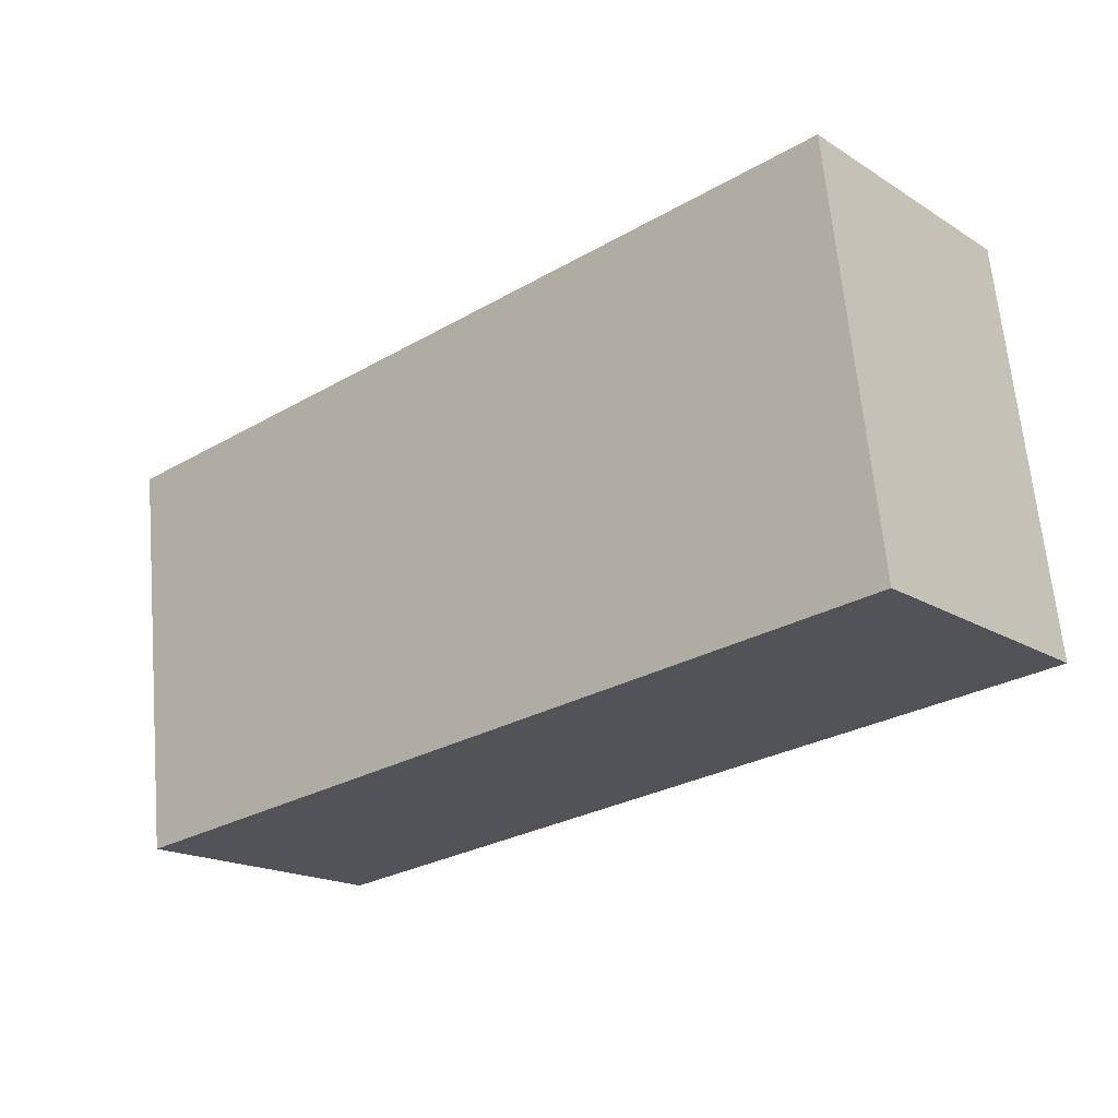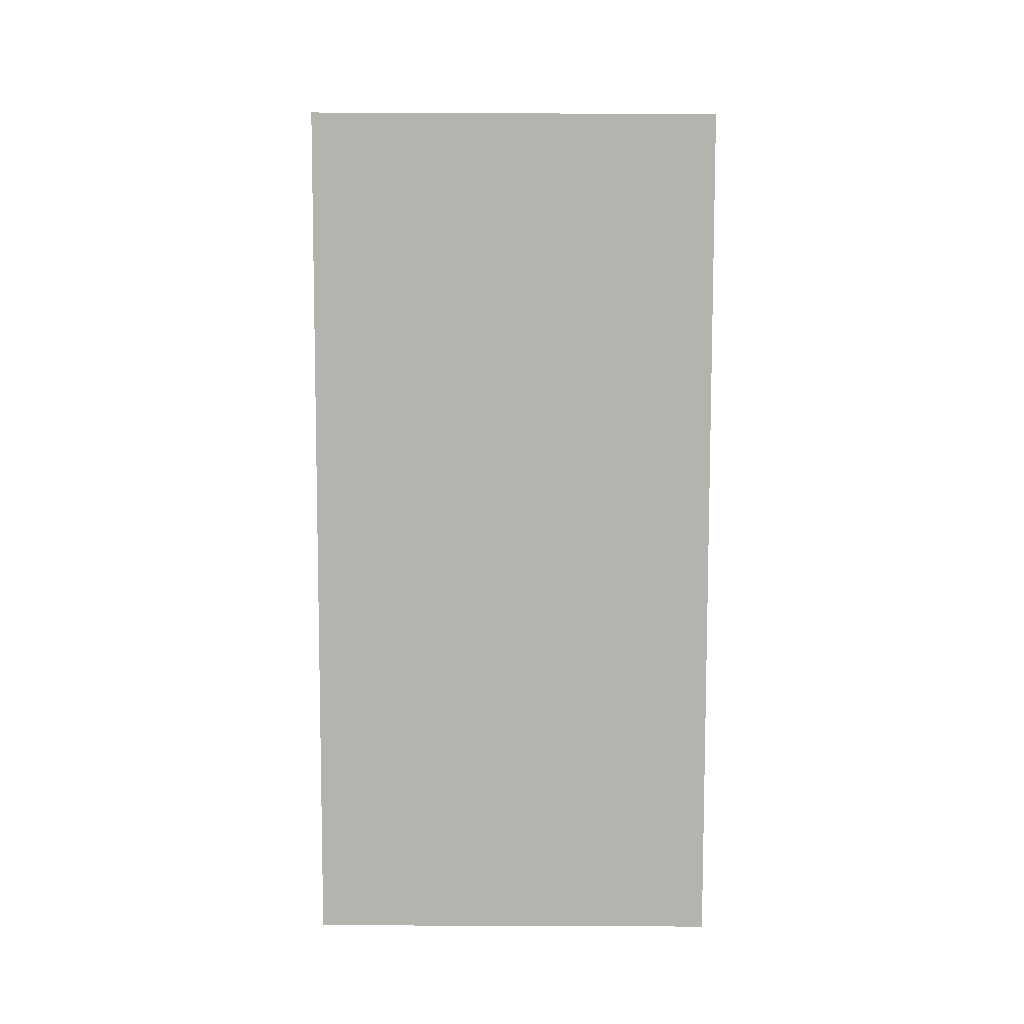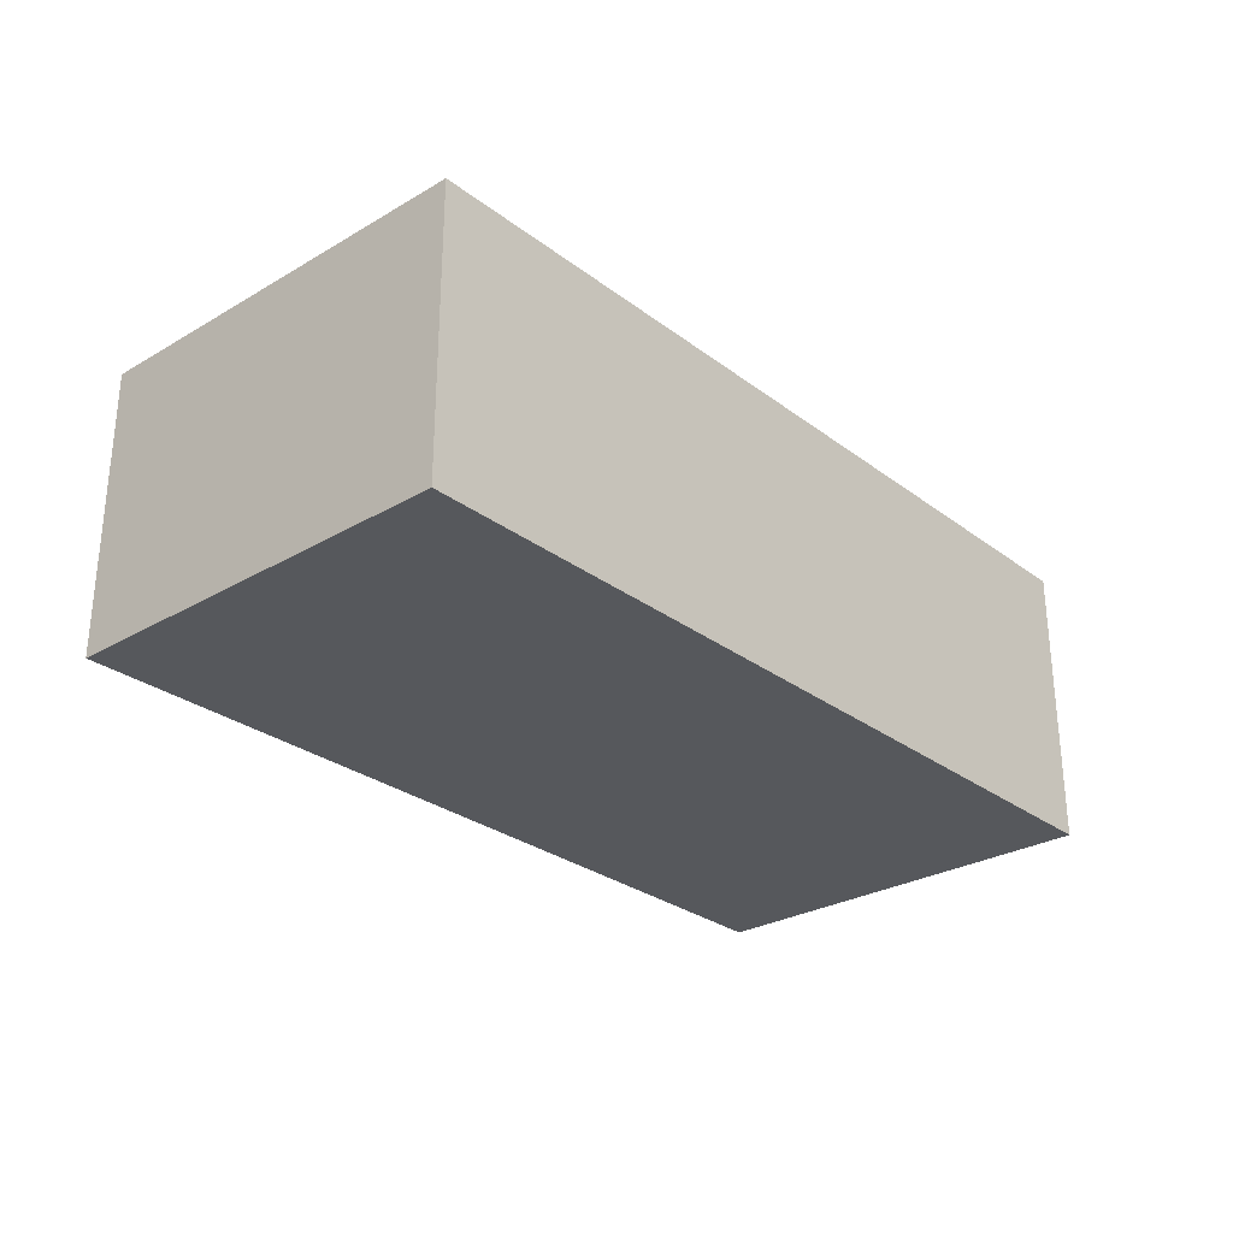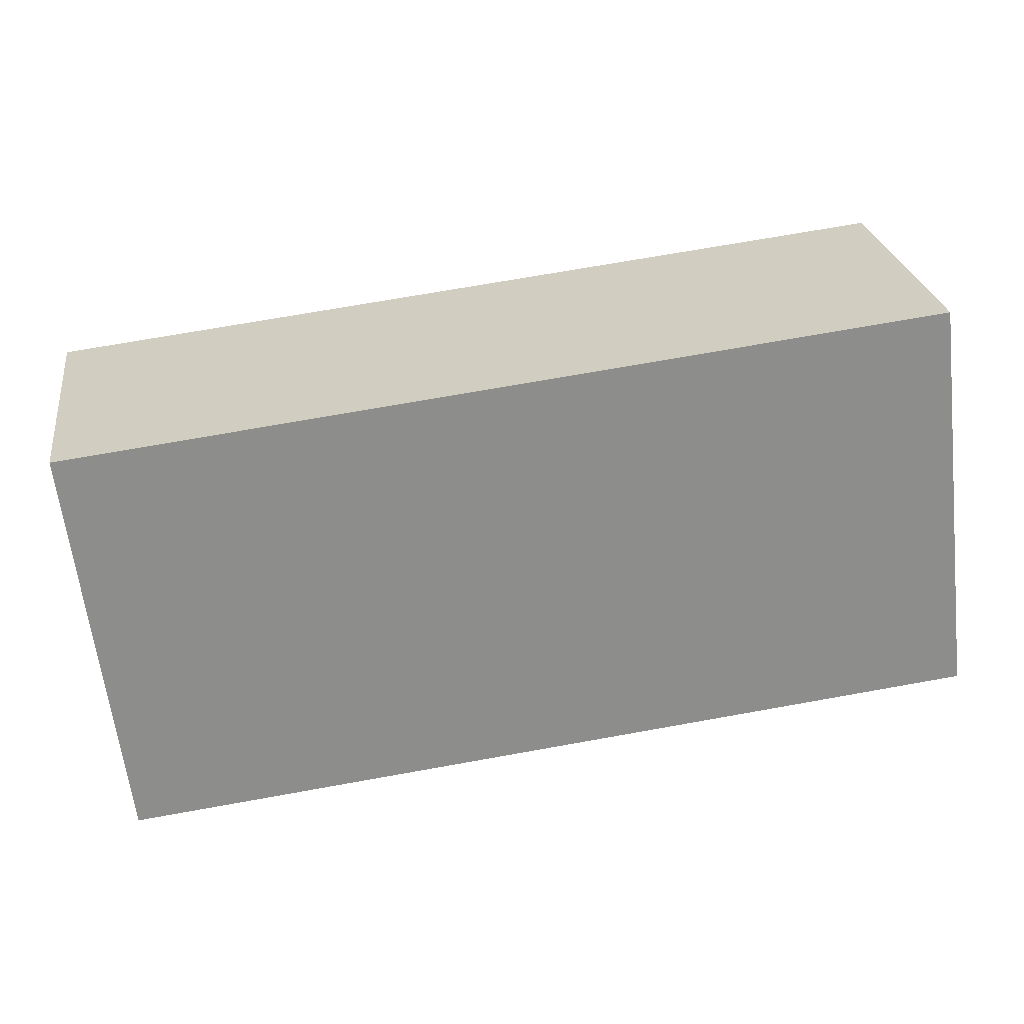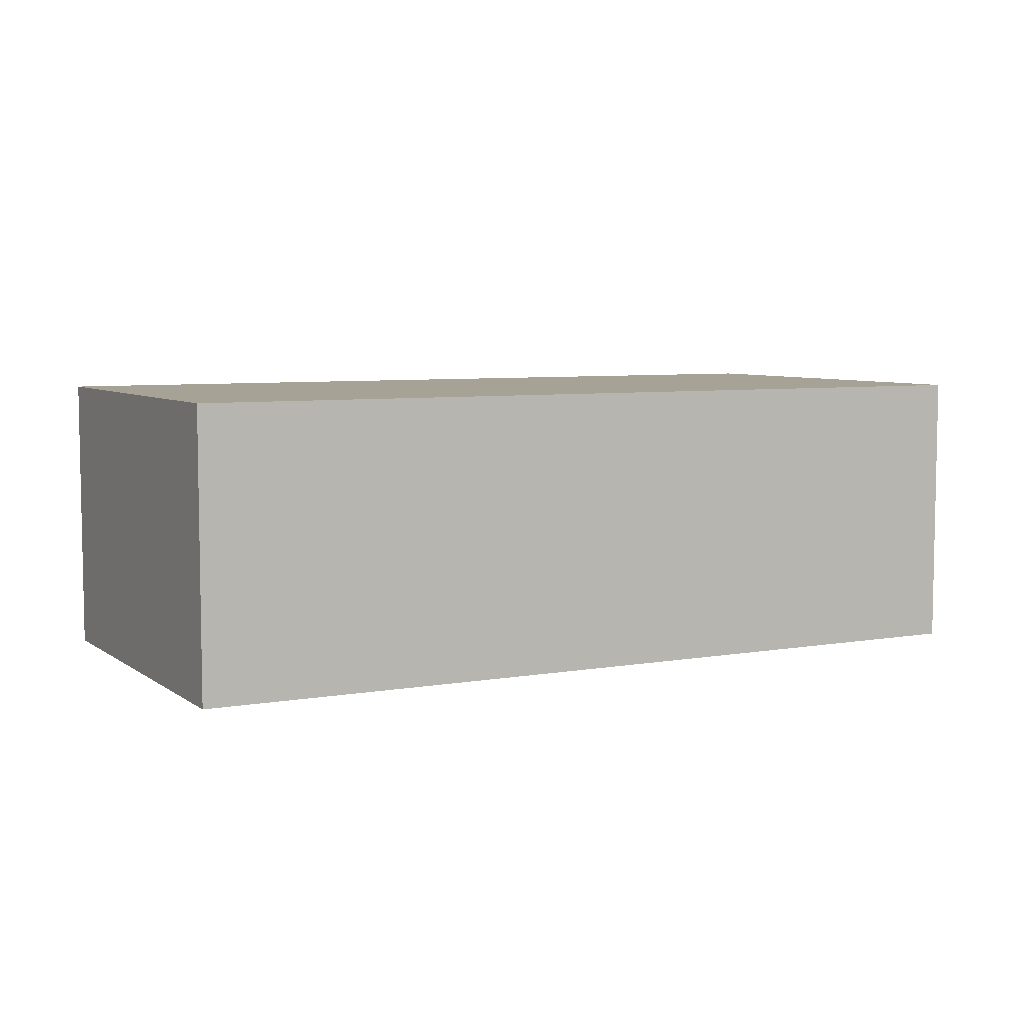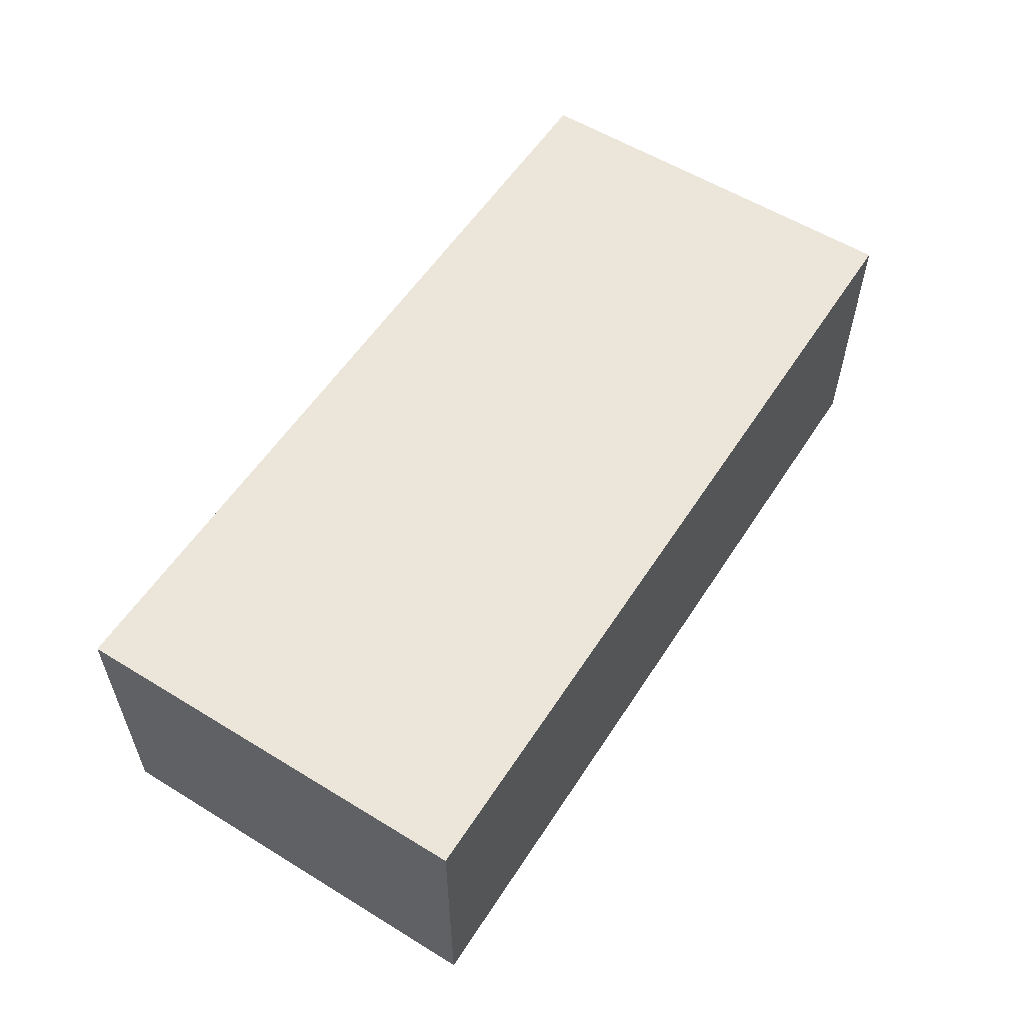
<metadata>
{"format":"obj","ext":"obj","renderer":"f3d","projection":"perspective","resolution":1024,"background":"white","views":[{"elev":-18.2,"azim":-139.7,"up":"+Z"},{"elev":-79.9,"azim":96.6,"up":"+Y"},{"elev":-28.3,"azim":138.2,"up":"+Y"},{"elev":26.0,"azim":171.8,"up":"+Z"},{"elev":6.3,"azim":158.8,"up":"+Y"},{"elev":57.1,"azim":-50.6,"up":"+Y"}]}
</metadata>
<code>
v  7.681 2.531 -0.877
v  0.438 2.531 3.656
v  8.114 2.531 2.737
v  0 2.531 1.55e-16
v  8.114 -1.676e-16 2.737
v  7.681 5.37e-17 -0.877
v  0 0 0
v  0.438 -2.239e-16 3.656
g defaultobject
f 1 2 3
f 2 1 4
f 5 1 3
f 1 5 6
f 6 4 1
f 4 6 7
f 7 2 4
f 2 7 8
f 8 3 2
f 3 8 5
f 8 6 5
f 6 8 7

</code>
